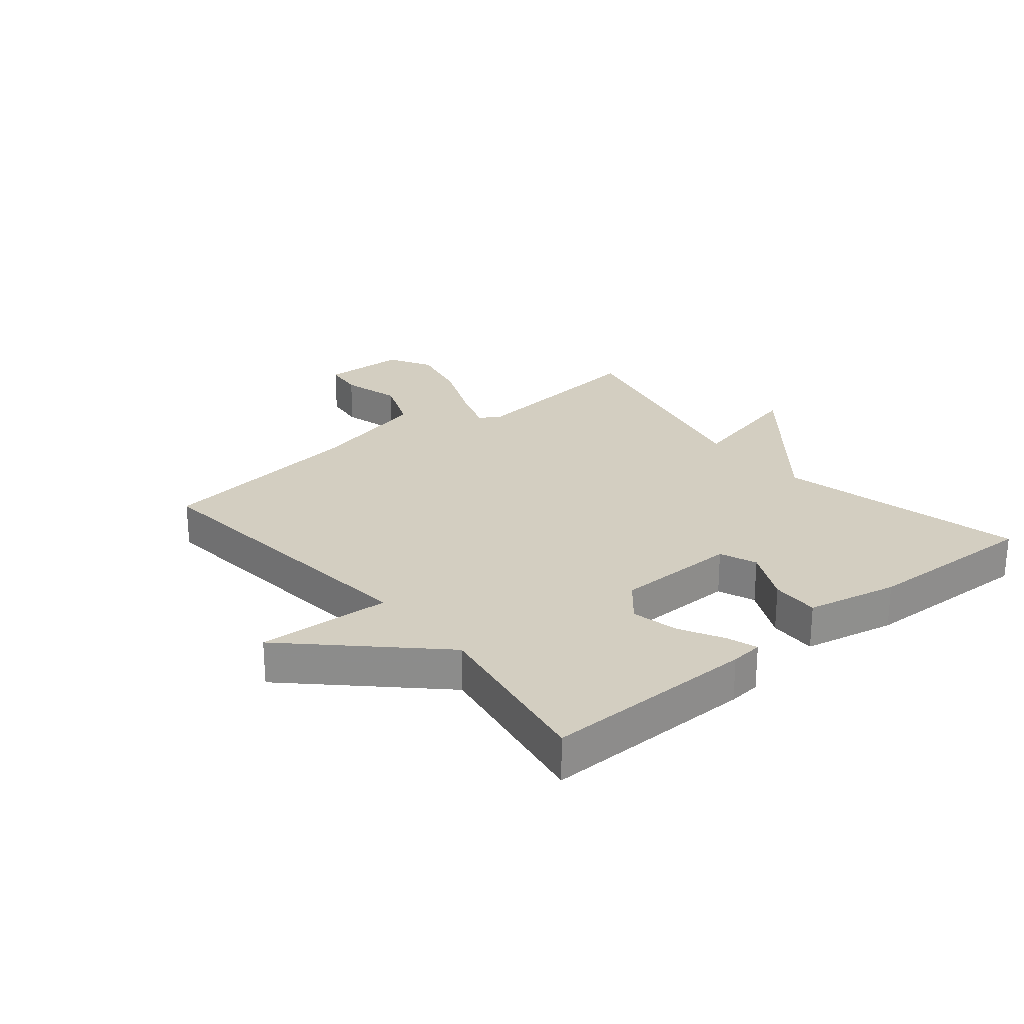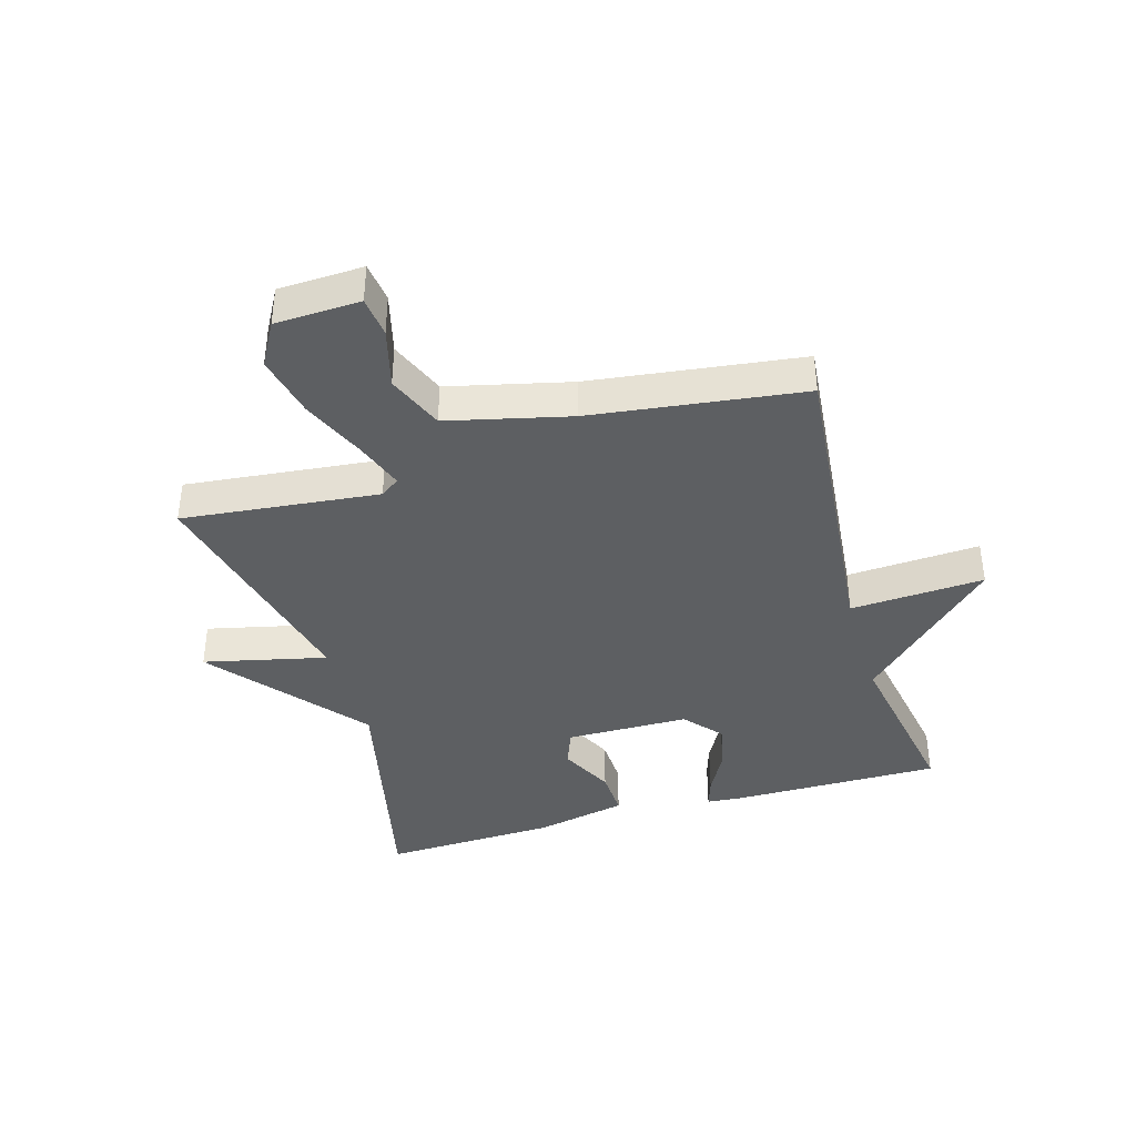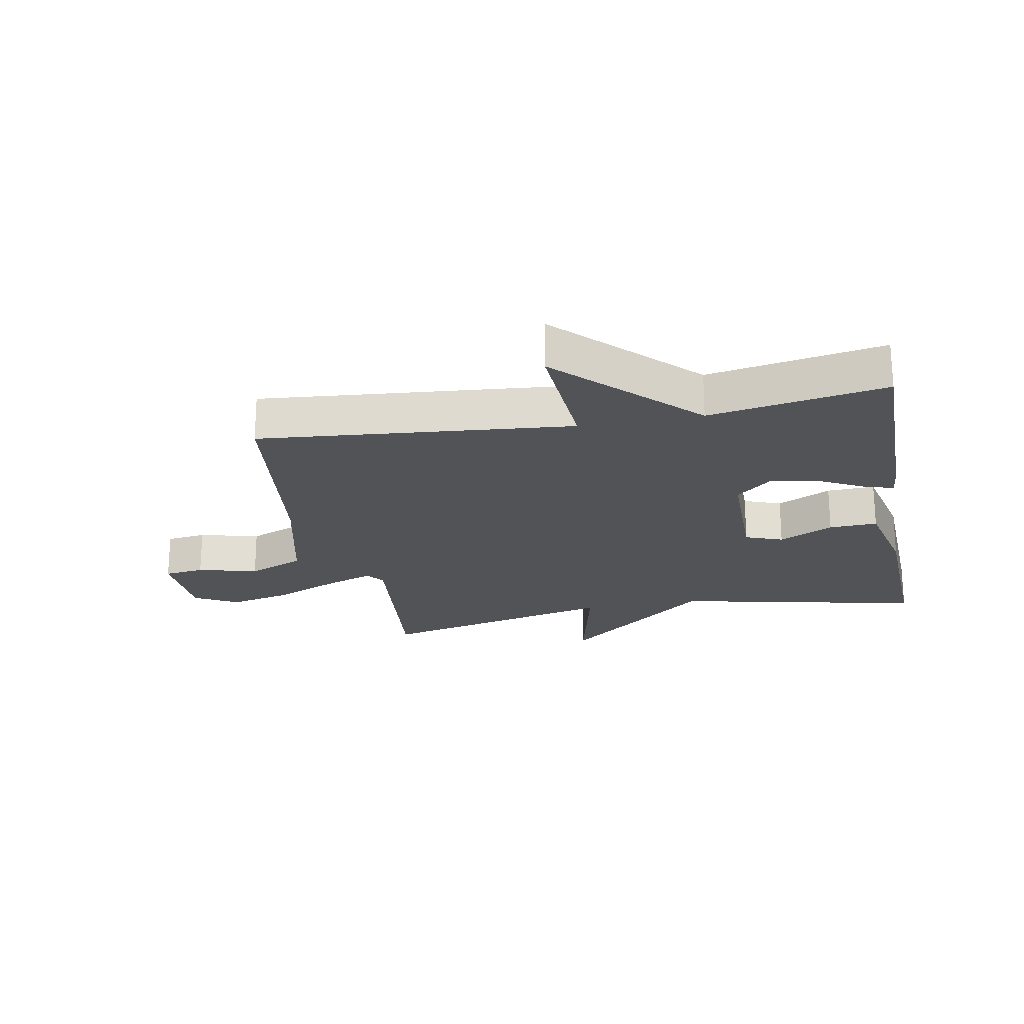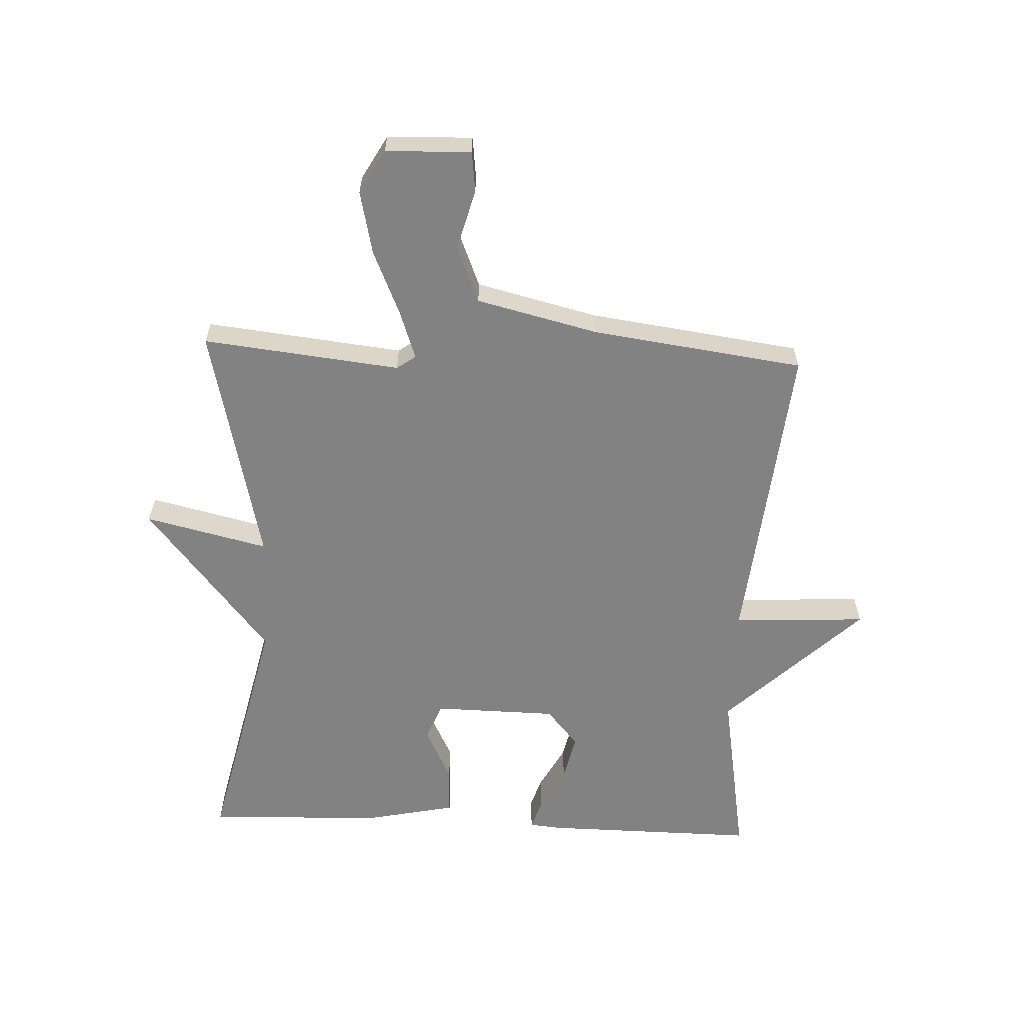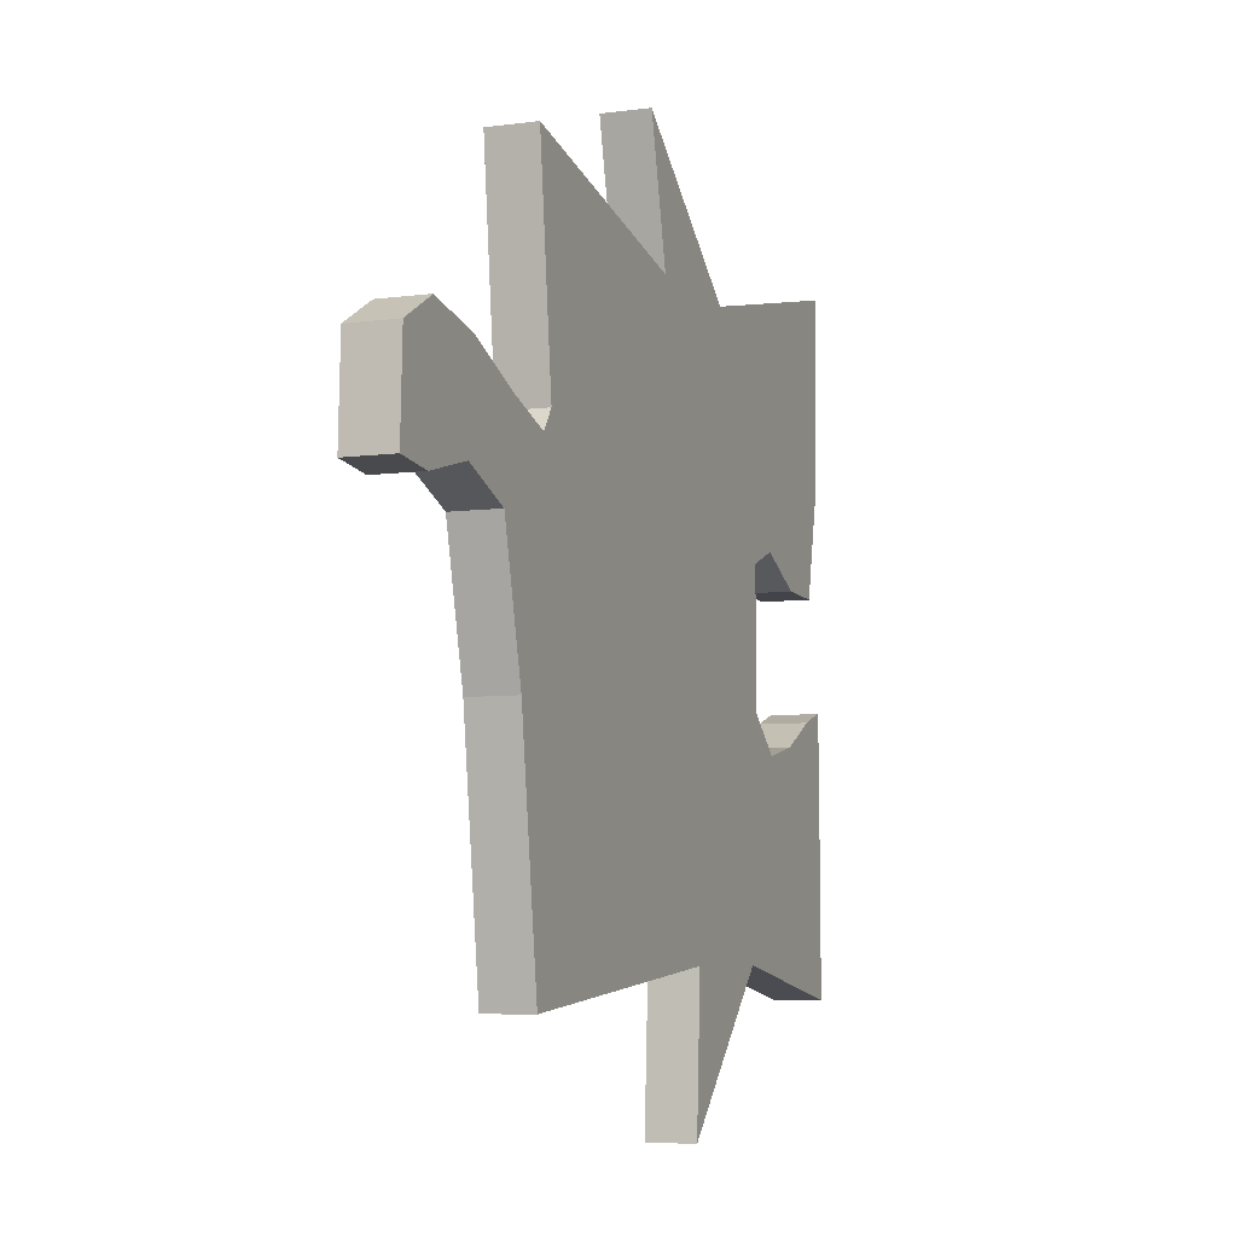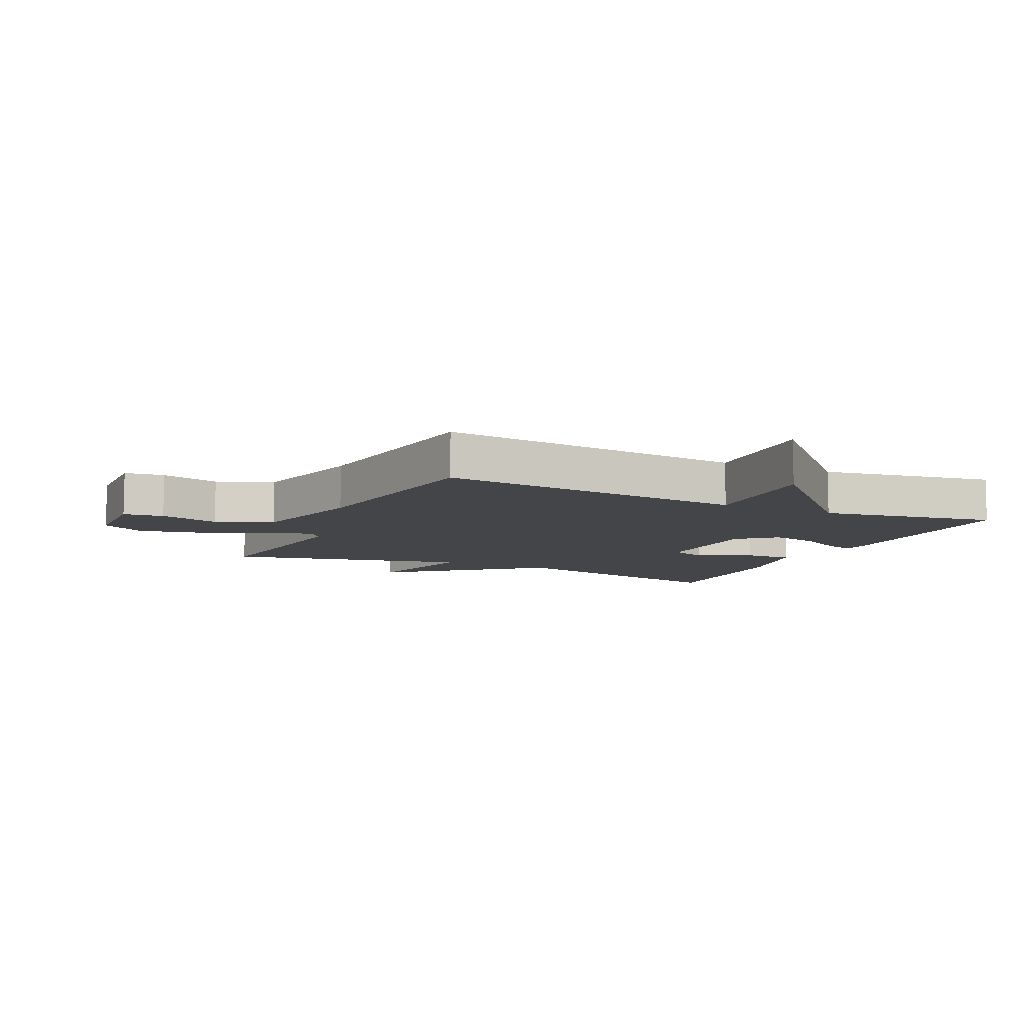
<metadata>
{"format":"obj","ext":"obj","renderer":"f3d","projection":"perspective","resolution":1024,"background":"white","views":[{"elev":25.2,"azim":-129.7,"up":"+Y"},{"elev":-39.5,"azim":106.4,"up":"+Y"},{"elev":-21.9,"azim":-168.9,"up":"+Y"},{"elev":-60.8,"azim":87.4,"up":"+Y"},{"elev":-6.4,"azim":111.9,"up":"+Z"},{"elev":-8.8,"azim":154.7,"up":"+Y"}]}
</metadata>
<code>
v 0.5 0.07 -0.5
v -0.011 0.07 -0.45
v 0.001 0.07 -0.669
v -0.211 0.07 -0.45
v -0.5 0.07 -0.5
v -0.497 0.07 -0.151
v -0.492 0.07 -0.098
v -0.443 0.07 -0.114
v -0.37 0.07 -0.153
v -0.293 0.07 -0.17
v -0.232 0.07 -0.118
v -0.229 0.07 0.084
v -0.29 0.07 0.108
v -0.379 0.07 0.064
v -0.458 0.07 0.061
v -0.49 0.07 0.211
v -0.5 0.07 0.5
v -0.095 0.07 0.408
v 0.152 0.07 0.609
v 0.105 0.07 0.408
v 0.5 0.07 0.5
v 0.465 0.07 0.178
v 0.487 0.07 0.147
v 0.566 0.07 0.175
v 0.672 0.07 0.221
v 0.775 0.07 0.244
v 0.846 0.07 0.204
v 0.851 0.07 0.065
v 0.785 0.07 0.057
v 0.687 0.07 0.083
v 0.594 0.07 0.045
v 0.546 0.07 -0.154
v 0.5 0 -0.5
v -0.011 0 -0.45
v 0.001 0 -0.669
v -0.211 0 -0.45
v -0.5 0 -0.5
v -0.497 0 -0.151
v -0.492 0 -0.098
v -0.443 0 -0.114
v -0.37 0 -0.153
v -0.293 0 -0.17
v -0.232 0 -0.118
v -0.229 0 0.084
v -0.29 0 0.108
v -0.379 0 0.064
v -0.458 0 0.061
v -0.49 0 0.211
v -0.5 0 0.5
v -0.095 0 0.408
v 0.152 0 0.609
v 0.105 0 0.408
v 0.5 0 0.5
v 0.465 0 0.178
v 0.487 0 0.147
v 0.566 0 0.175
v 0.672 0 0.221
v 0.775 0 0.244
v 0.846 0 0.204
v 0.851 0 0.065
v 0.785 0 0.057
v 0.687 0 0.083
v 0.594 0 0.045
v 0.546 0 -0.154
f 28 29 30
f 27 28 30
f 26 27 30
f 25 26 30
f 24 25 30
f 23 24 30 31
f 20 21 22
f 20 22 23
f 18 19 20
f 23 31 32
f 20 23 32
f 18 20 32
f 16 17 18
f 15 16 18
f 14 15 18
f 13 14 18
f 7 8 9
f 6 7 9
f 5 6 9
f 4 5 9
f 4 9 10
f 3 4 10
f 2 3 10
f 1 2 10 11
f 12 13 18 32
f 1 11 12 32
f 62 61 60
f 62 60 59
f 62 59 58
f 62 58 57
f 62 57 56
f 63 62 56 55
f 54 53 52
f 55 54 52
f 52 51 50
f 64 63 55
f 64 55 52
f 64 52 50
f 50 49 48
f 50 48 47
f 50 47 46
f 50 46 45
f 41 40 39
f 41 39 38
f 41 38 37
f 41 37 36
f 42 41 36
f 42 36 35
f 42 35 34
f 43 42 34 33
f 64 50 45 44
f 64 44 43 33
f 1 33 34 2
f 2 34 35 3
f 3 35 36 4
f 4 36 37 5
f 5 37 38 6
f 6 38 39 7
f 7 39 40 8
f 8 40 41 9
f 9 41 42 10
f 10 42 43 11
f 11 43 44 12
f 12 44 45 13
f 13 45 46 14
f 14 46 47 15
f 15 47 48 16
f 16 48 49 17
f 17 49 50 18
f 18 50 51 19
f 19 51 52 20
f 20 52 53 21
f 21 53 54 22
f 22 54 55 23
f 23 55 56 24
f 24 56 57 25
f 25 57 58 26
f 26 58 59 27
f 27 59 60 28
f 28 60 61 29
f 29 61 62 30
f 30 62 63 31
f 31 63 64 32
f 32 64 33 1

</code>
